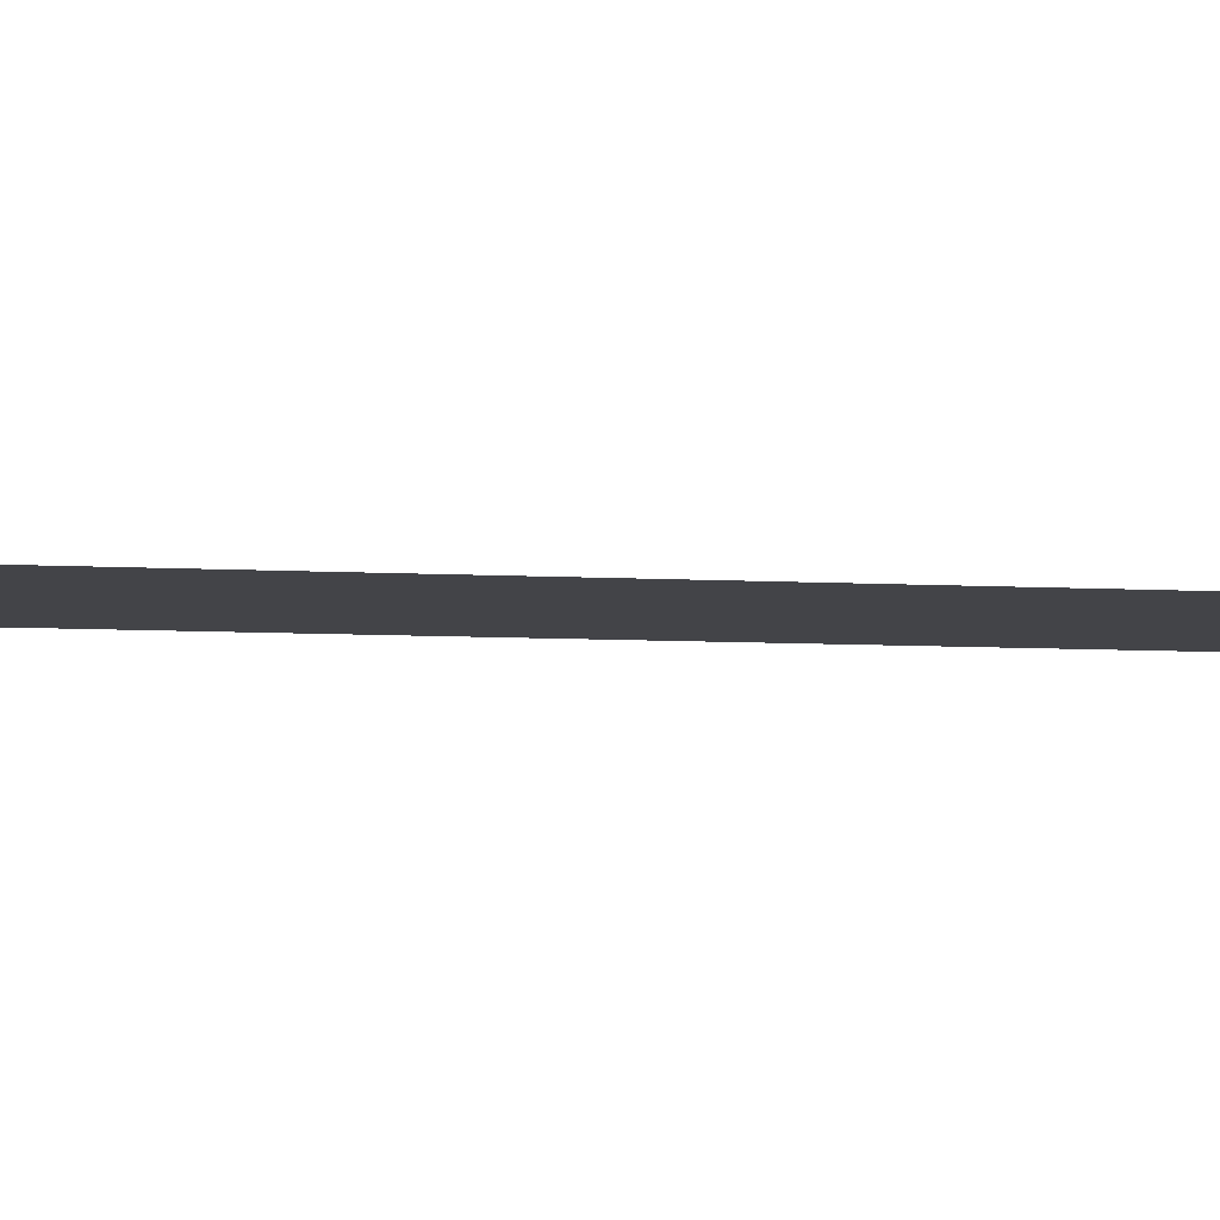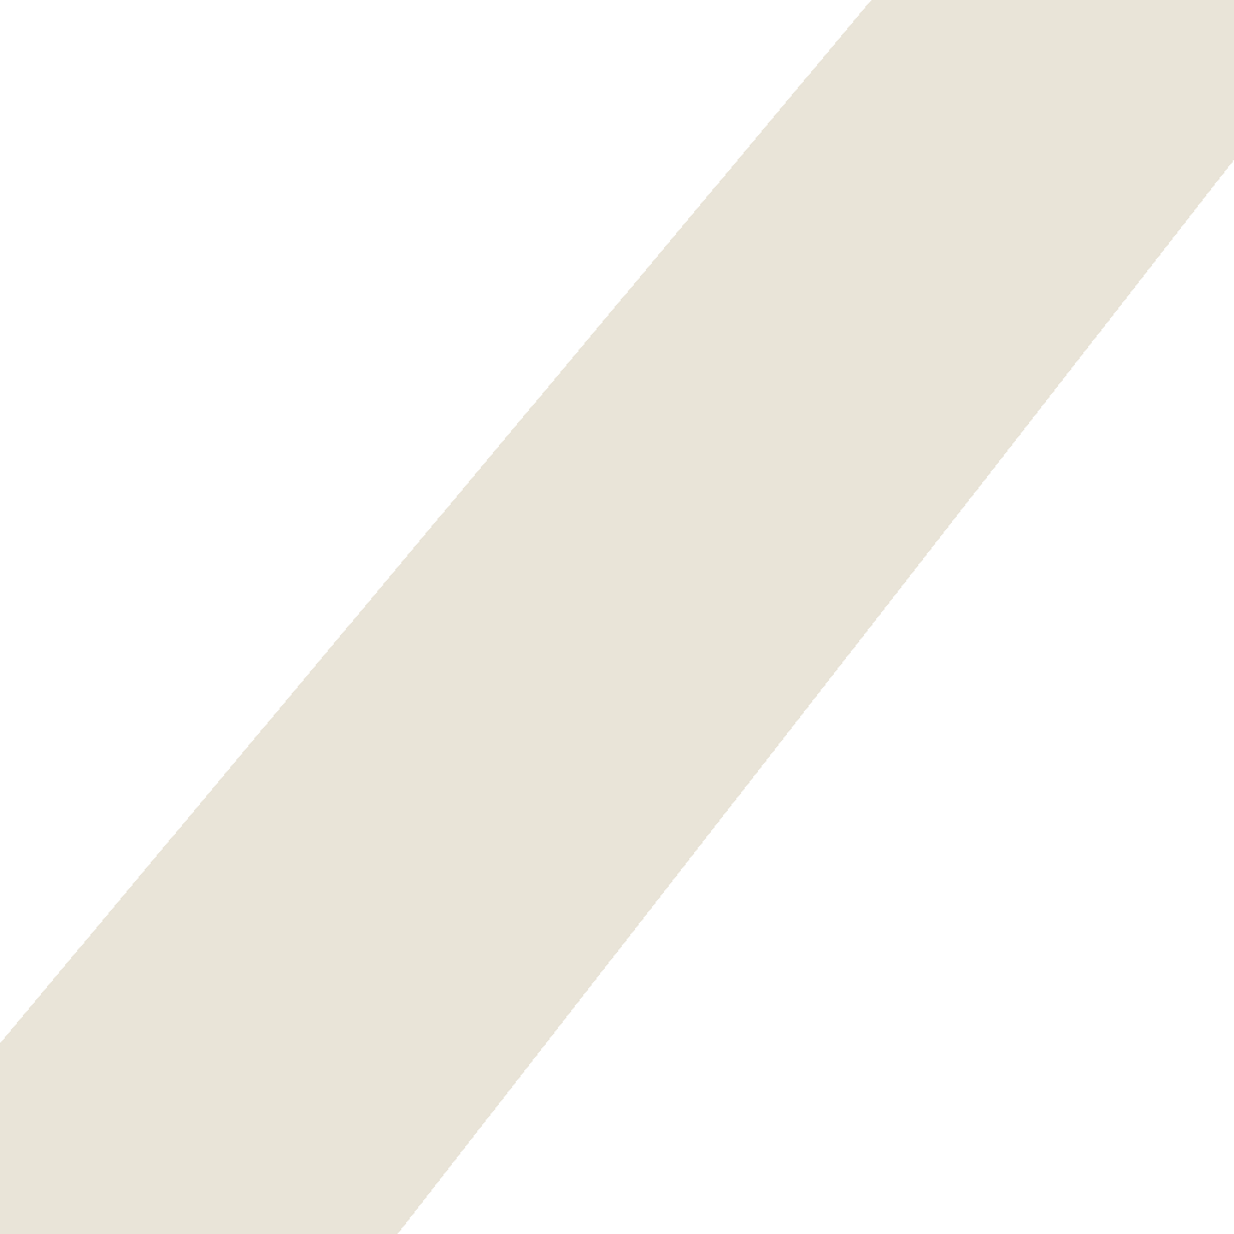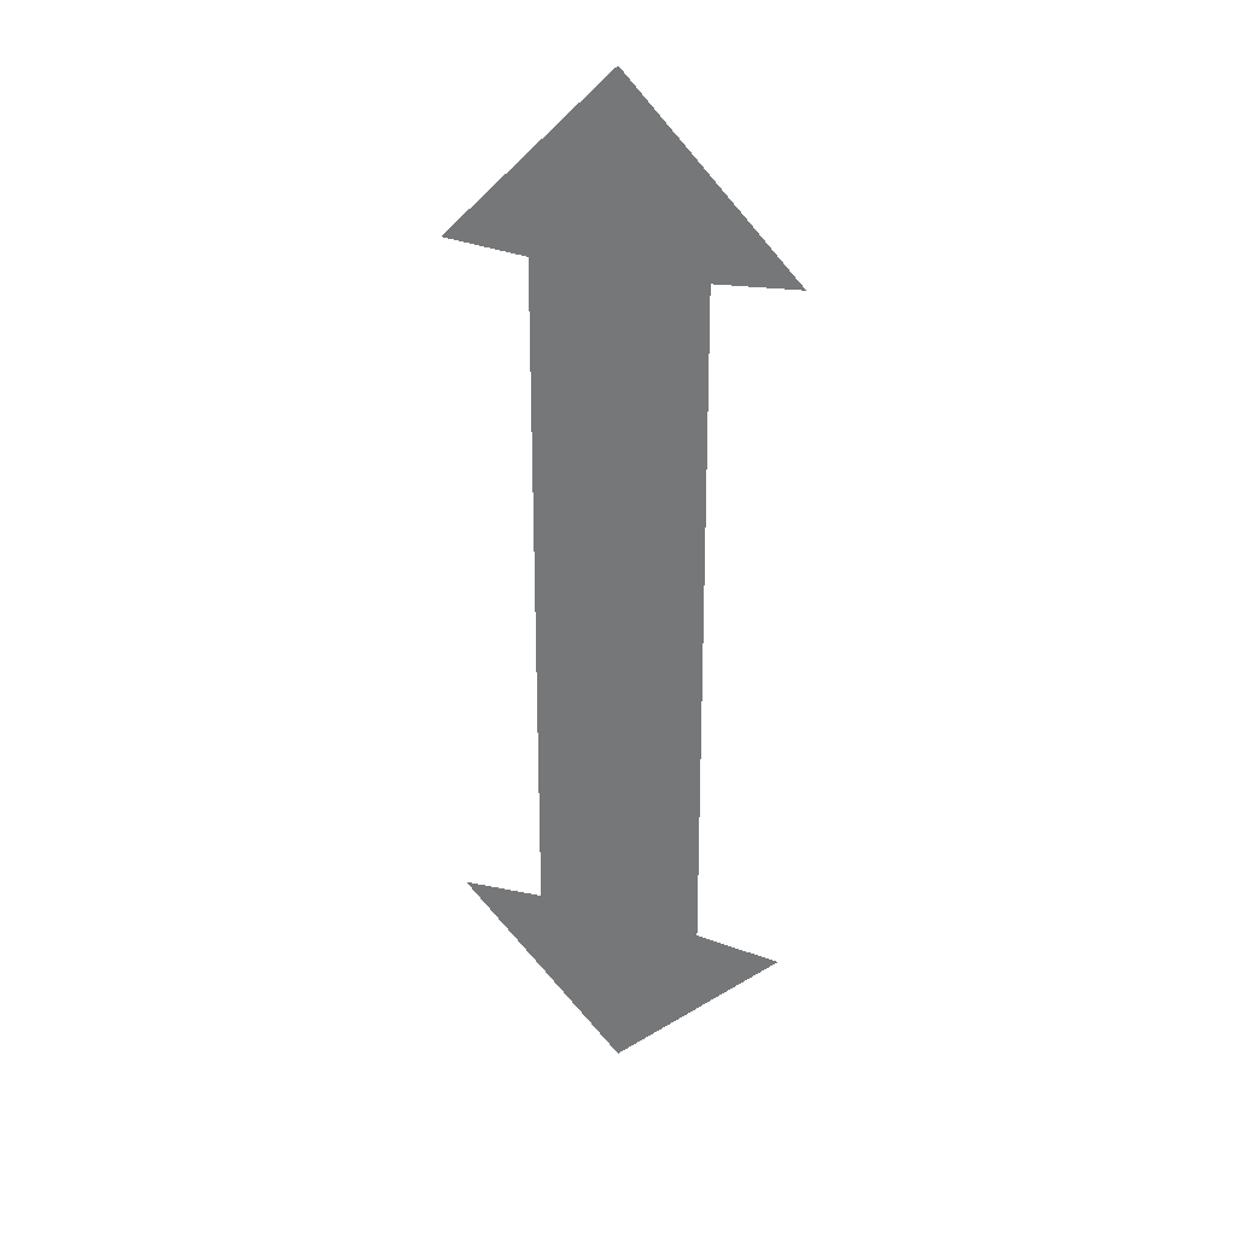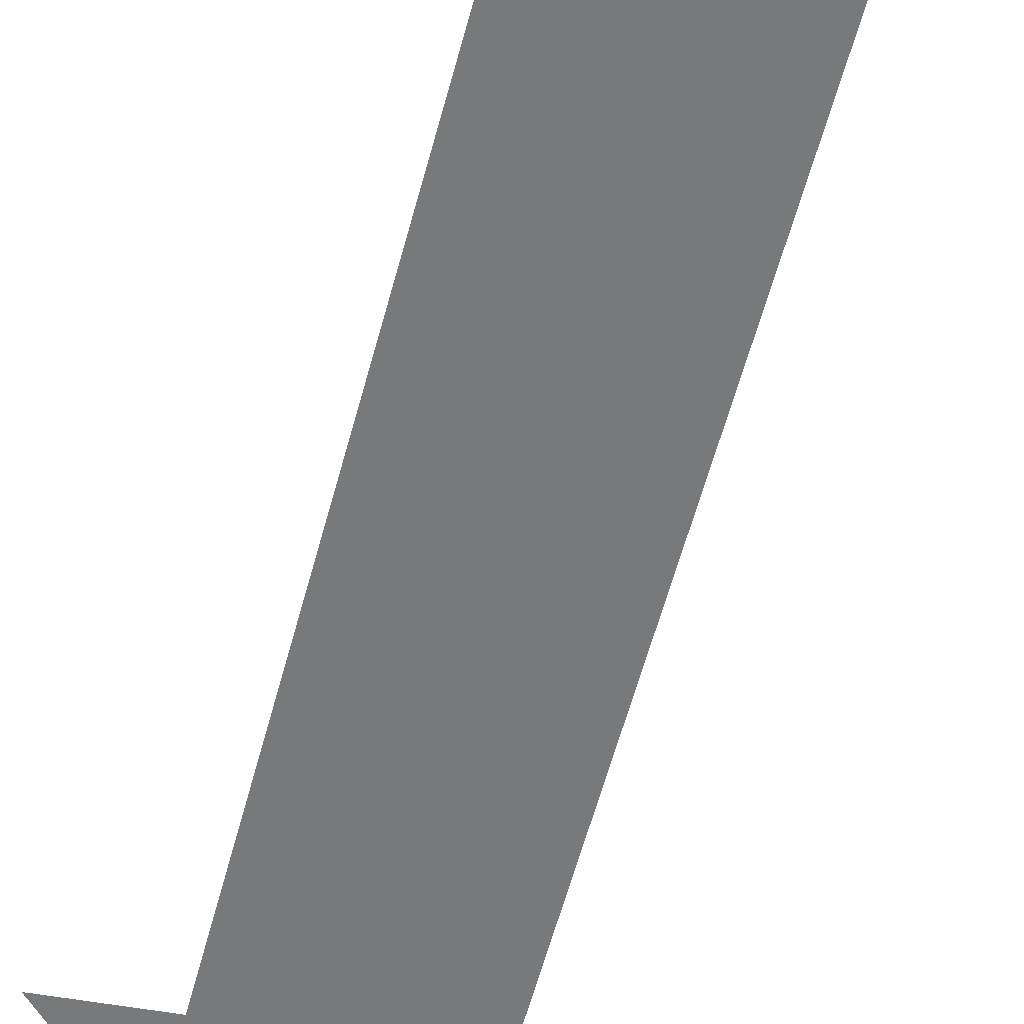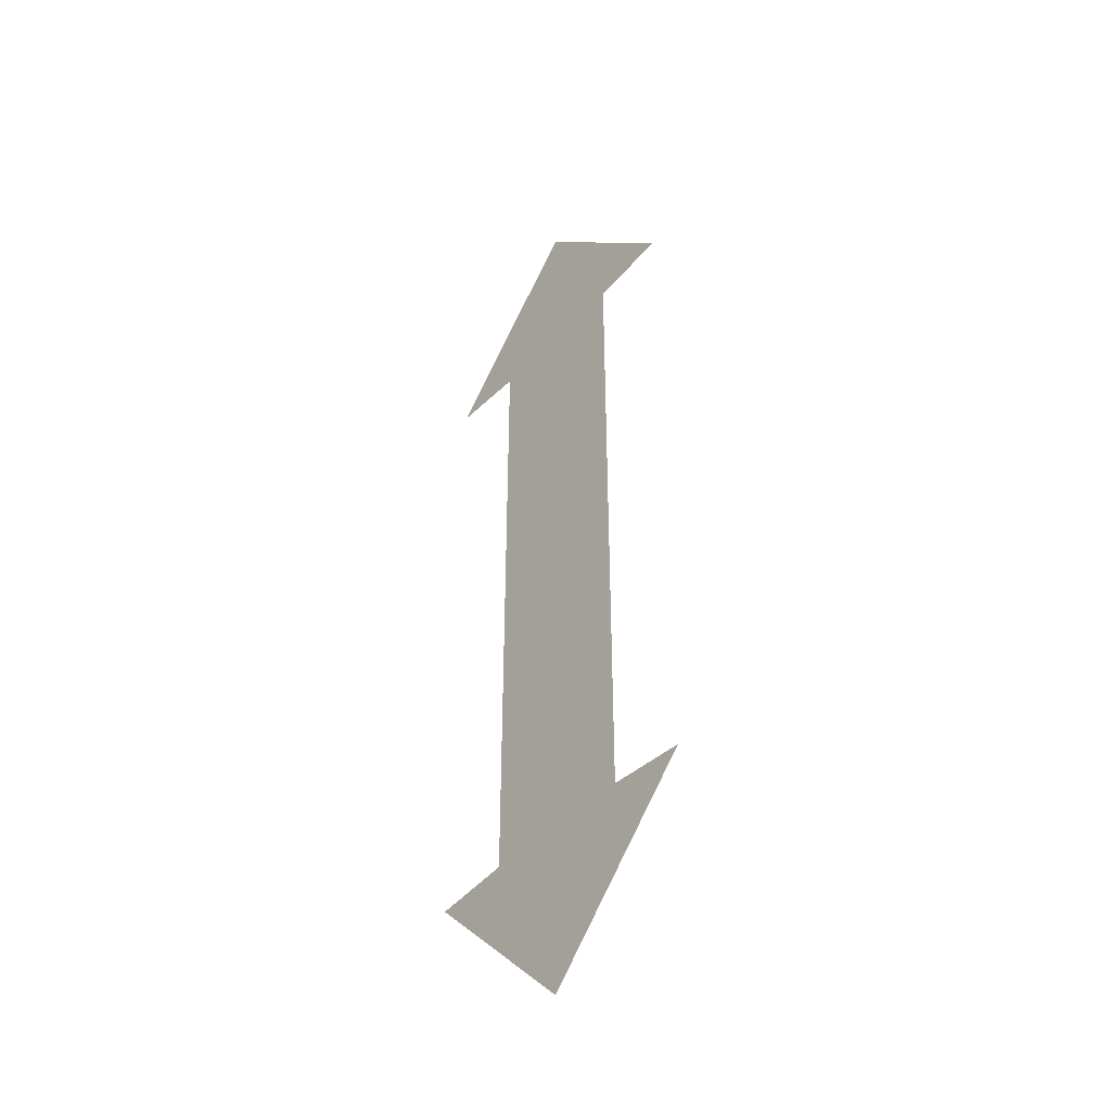
<metadata>
{"format":"obj","ext":"obj","renderer":"f3d","projection":"perspective","resolution":1024,"background":"white","views":[{"elev":-8.3,"azim":81.7,"up":"+Y"},{"elev":60.2,"azim":-145.0,"up":"+Y"},{"elev":28.8,"azim":-156.8,"up":"+Z"},{"elev":-57.7,"azim":-14.7,"up":"+Y"},{"elev":-42.9,"azim":51.1,"up":"+Z"}]}
</metadata>
<code>
o truck_arrow_Plane
v -0.25 0 -1
v 0.25 0 -1
v -0.5 0 -1.02
v 0.5 0 -1.02
v 0 0 -1.52
v -0.25 0 0
v 0.25 0 0
v -0.25 0 1
v 0.25 0 1
v -0.5 0 1.02
v 0.5 0 1.02
v 0 0 1.52
f 6 7 2 1
f 1 2 4 3
f 3 4 5
f 6 8 9 7
f 8 10 11 9
f 10 12 11

</code>
